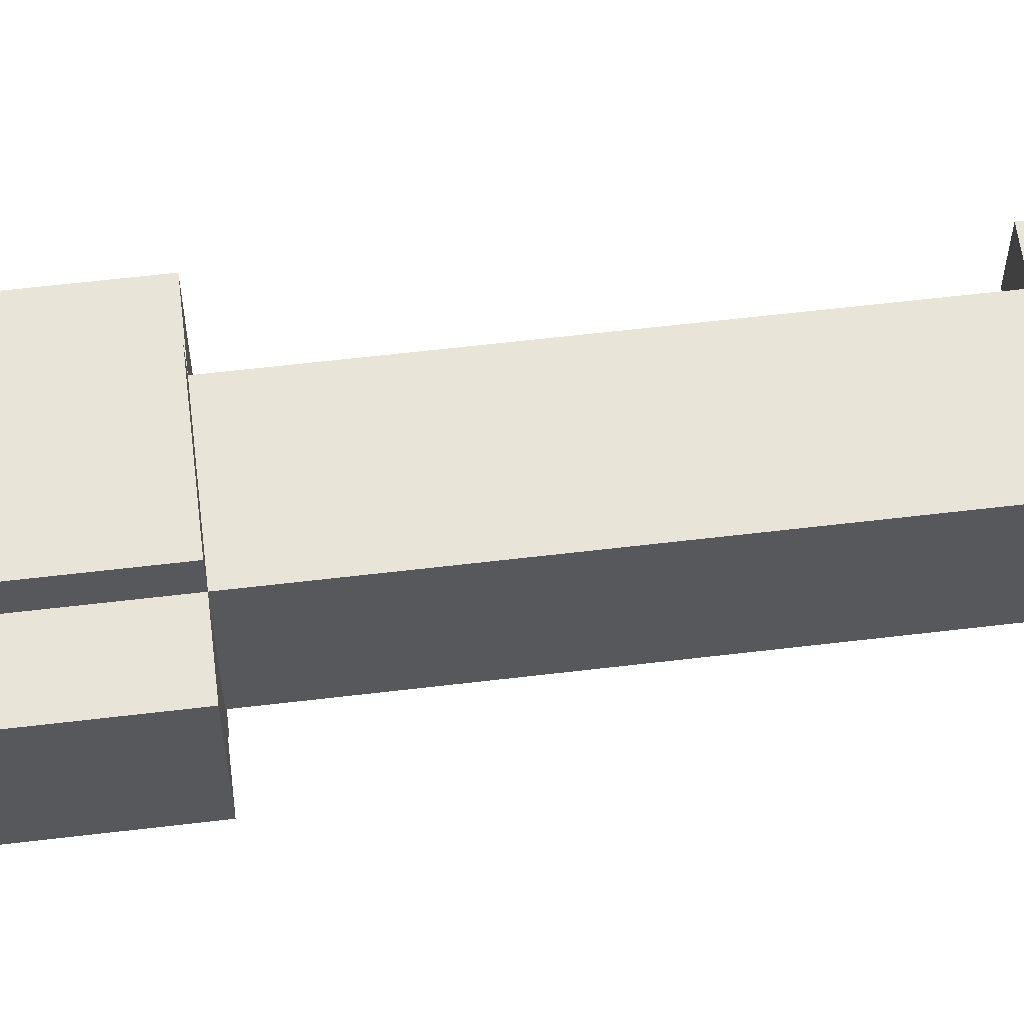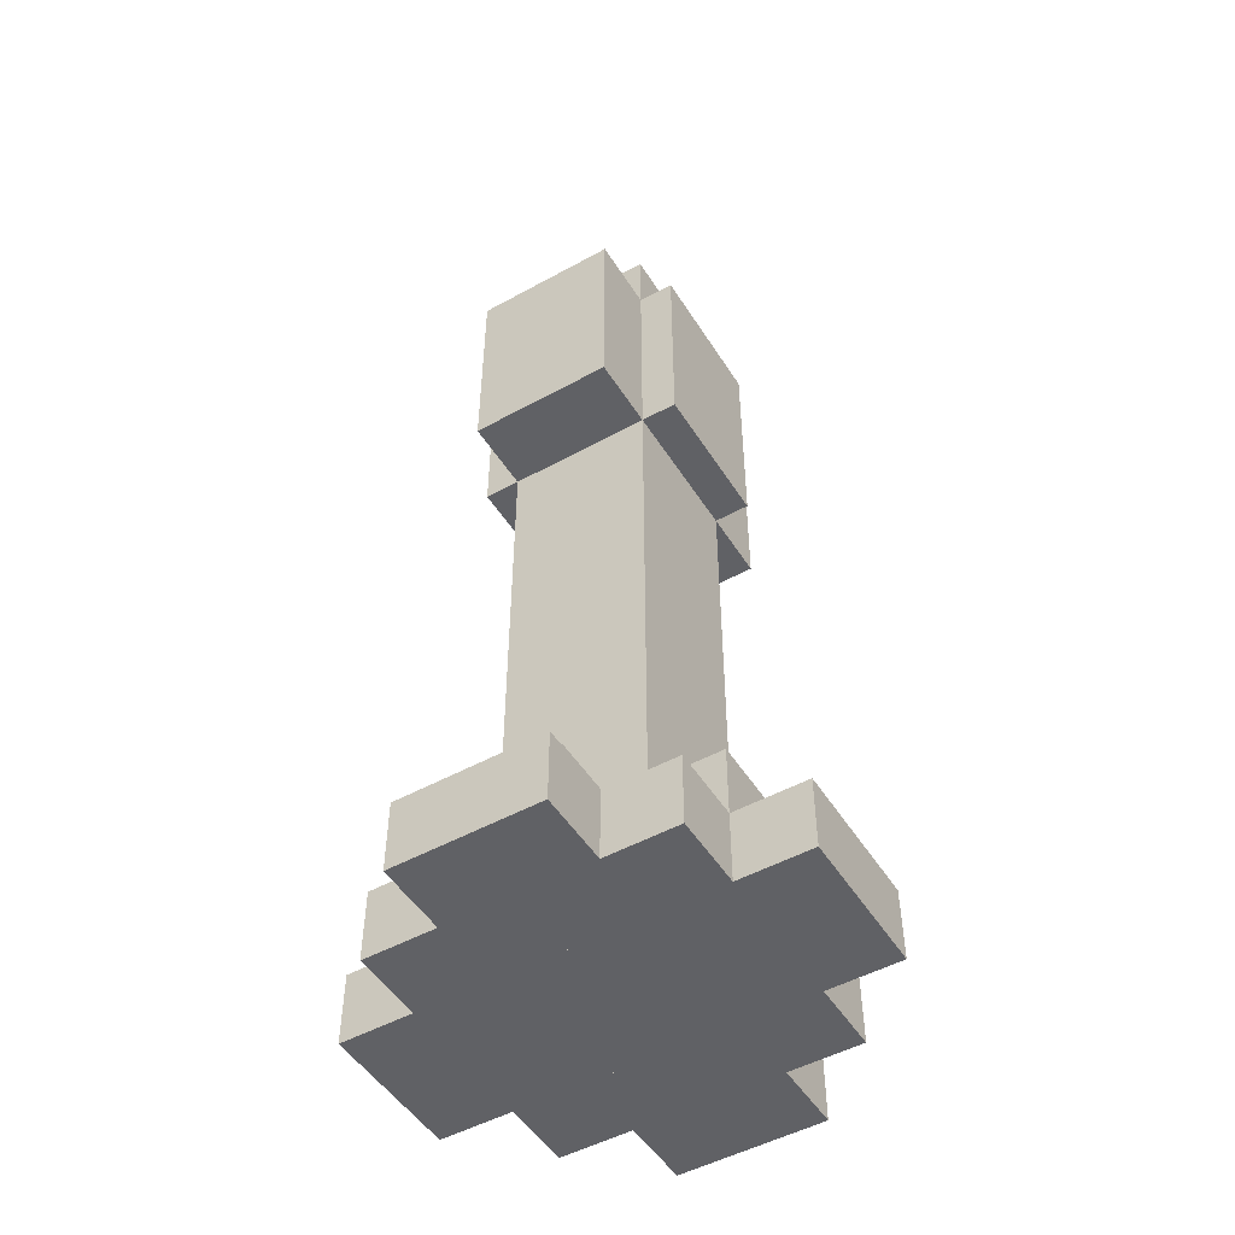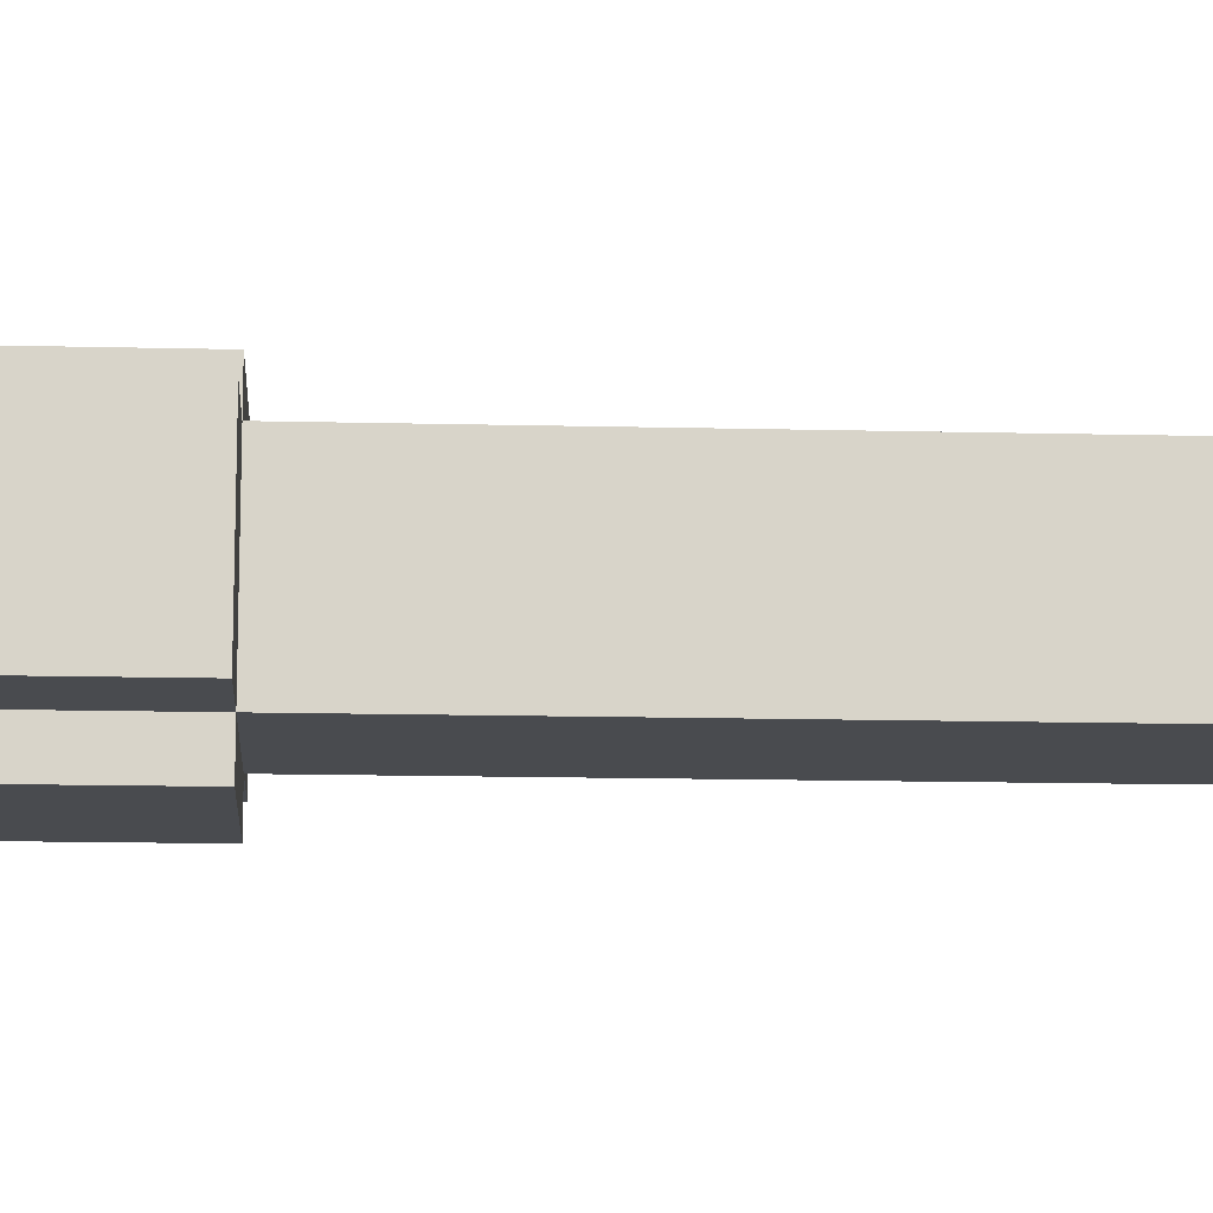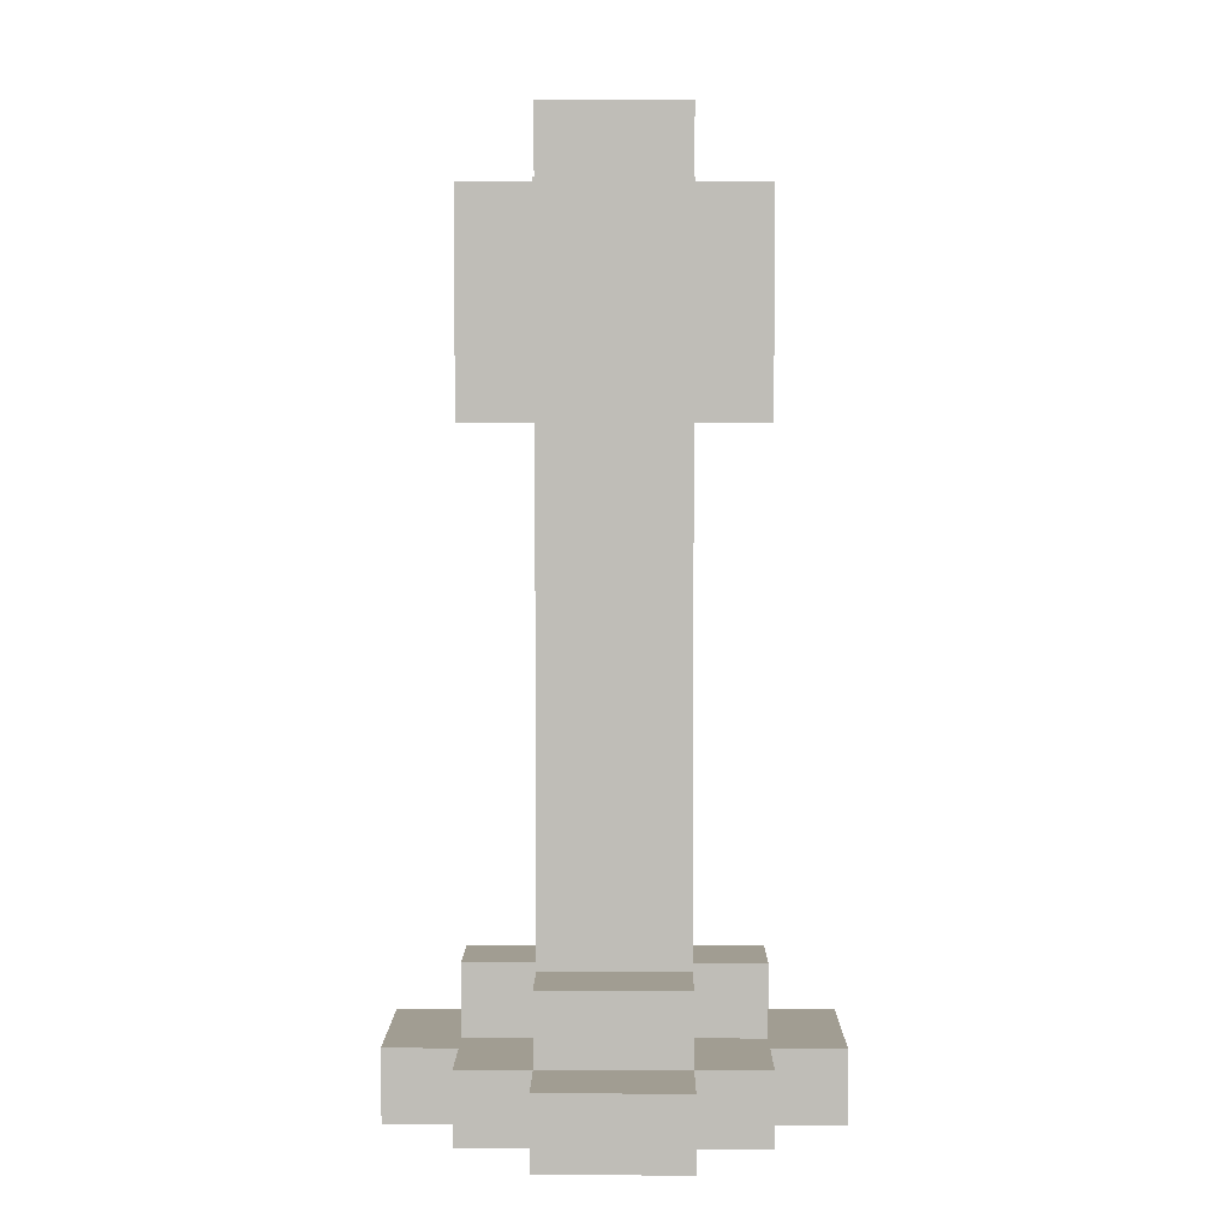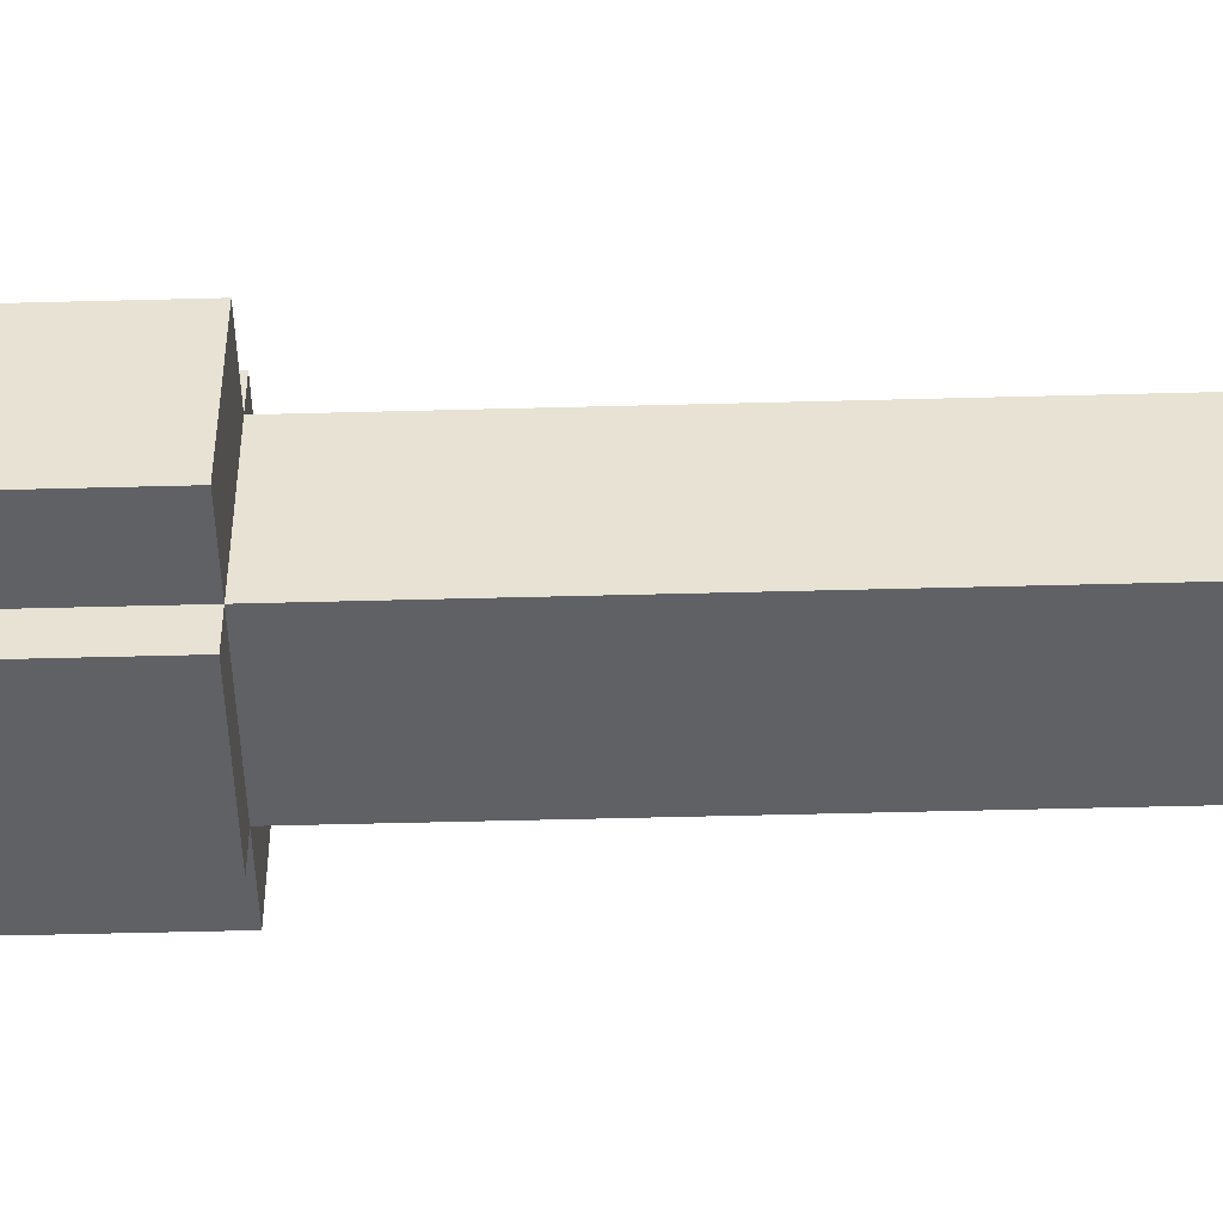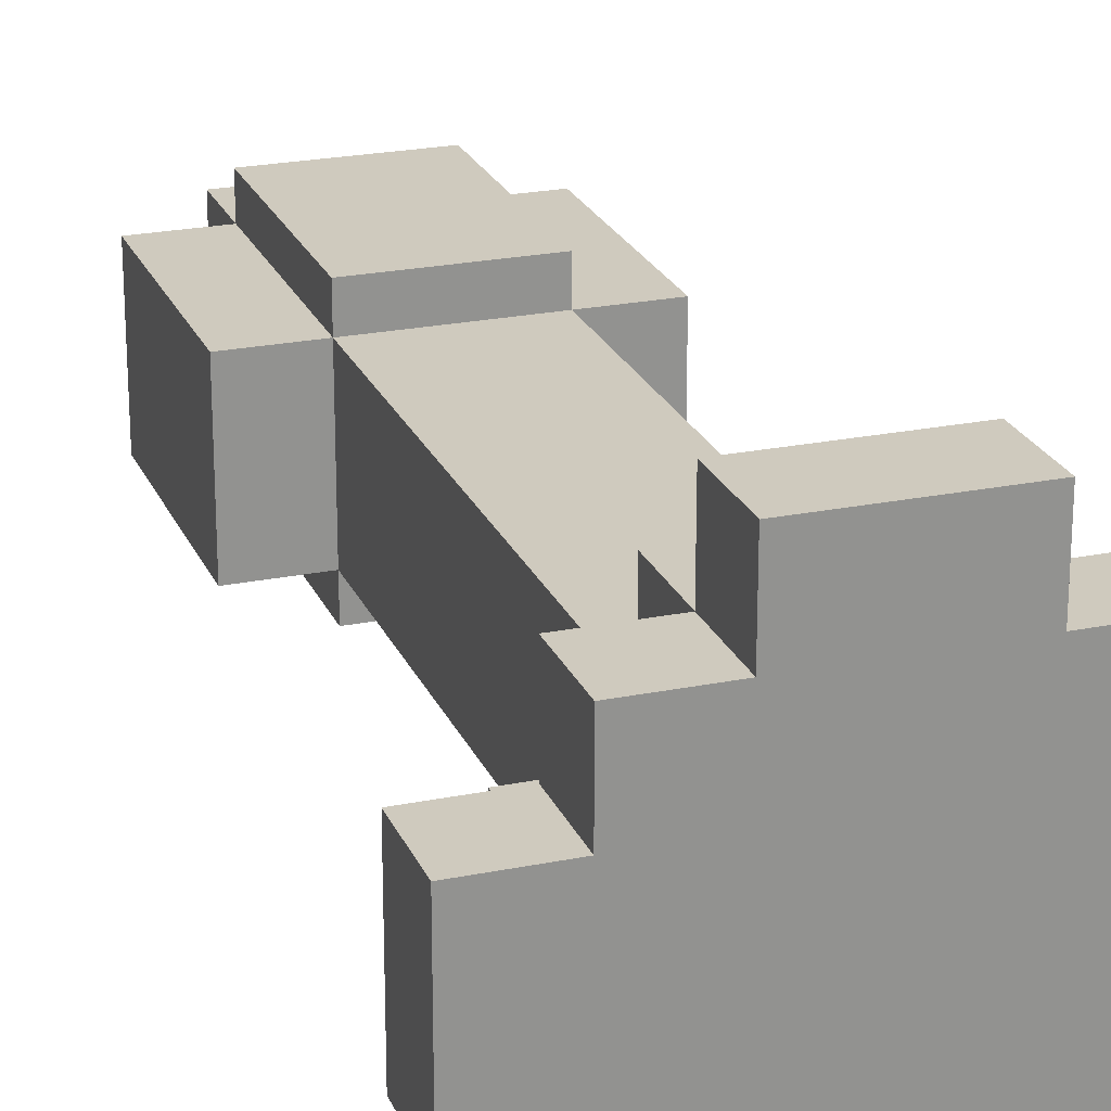
<metadata>
{"format":"obj","ext":"obj","renderer":"f3d","projection":"perspective","resolution":1024,"background":"white","views":[{"elev":59.8,"azim":-97.0,"up":"+Z"},{"elev":-50.0,"azim":-58.8,"up":"+Y"},{"elev":-13.9,"azim":-93.2,"up":"+Z"},{"elev":4.7,"azim":0.5,"up":"+Y"},{"elev":-49.3,"azim":-88.3,"up":"+Z"},{"elev":23.2,"azim":-19.0,"up":"+Z"}]}
</metadata>
<code>
v 1 5 1
v 1 5 -1
v -1 5 1
v -1 5 -1
v -1 6 -1
v -1 6 1
v 1 6 -1
v 1 6 1
v 0 5 1
v 0 5 -1
v 0 6 -1
v 0 6 1
v 2 2 1
v 2 2 -1
v 1 2 1
v 1 2 -1
v 2 5 -1
v 2 5 1
v 1 2 1.5
v 1 2 -1.5
v -1 2 1.5
v -1 2 -1.5
v -1 5 -1.5
v -1 5 1.5
v 1 5 -1.5
v 1 5 1.5
v -1 2 1
v -1 2 -1
v -2 2 1
v -2 2 -1
v -2 5 -1
v -2 5 1
v 1 -5 1
v 1 -5 -1
v -1 -5 1
v -1 -5 -1
v 2 -6 0.5
v 2 -6 -0.5
v 1 -6 0.5
v 1 -6 -0.5
v 1 -5 -0.5
v 1 -5 0.5
v 2 -5 -0.5
v 2 -5 0.5
v 1 -6 2
v 1 -6 -2
v -1 -6 2
v -1 -6 -2
v -1 -5 -2
v -1 -5 2
v 1 -5 -2
v 1 -5 2
v -1 -6 0.5
v -1 -6 -0.5
v -2 -6 0.5
v -2 -6 -0.5
v -2 -5 -0.5
v -2 -5 0.5
v -1 -5 -0.5
v -1 -5 0.5
v 3 -7 1
v 3 -7 -1
v 2 -7 1
v 2 -7 -1
v 2 -6 -1
v 2 -6 1
v 3 -6 -1
v 3 -6 1
v 2 -7 2
v 2 -7 -2
v 1 -7 2
v 1 -7 -2
v 2 -6 -2
v 2 -6 2
v 1 -7 3
v 1 -7 -3
v -1 -7 3
v -1 -7 -3
v -1 -6 -3
v -1 -6 3
v 1 -6 -3
v 1 -6 3
v -1 -7 2
v -1 -7 -2
v -2 -7 2
v -2 -7 -2
v -2 -6 -2
v -2 -6 2
v -2 -7 1
v -2 -7 -1
v -3 -7 1
v -3 -7 -1
v -3 -6 -1
v -3 -6 1
v -2 -6 -1
v -2 -6 1
f 3 2 1
f 2 3 4
f 3 5 4
f 5 3 6
f 5 2 4
f 2 5 7
f 8 3 1
f 3 8 6
f 8 2 7
f 2 8 1
f 5 8 7
f 8 5 6
f 9 2 1
f 2 9 10
f 9 11 10
f 11 9 12
f 11 2 10
f 2 11 7
f 8 9 1
f 9 8 12
f 8 2 7
f 2 8 1
f 11 8 7
f 8 11 12
f 15 14 13
f 14 15 16
f 15 2 16
f 2 15 1
f 2 14 16
f 14 2 17
f 18 15 13
f 15 18 1
f 18 14 17
f 14 18 13
f 2 18 17
f 18 2 1
f 21 20 19
f 20 21 22
f 21 23 22
f 23 21 24
f 23 20 22
f 20 23 25
f 26 21 19
f 21 26 24
f 26 20 25
f 20 26 19
f 23 26 25
f 26 23 24
f 29 28 27
f 28 29 30
f 29 31 30
f 31 29 32
f 31 28 30
f 28 31 4
f 3 29 27
f 29 3 32
f 3 28 4
f 28 3 27
f 31 3 4
f 3 31 32
f 35 34 33
f 34 35 36
f 35 28 36
f 28 35 27
f 28 34 36
f 34 28 16
f 15 35 33
f 35 15 27
f 15 34 16
f 34 15 33
f 28 15 16
f 15 28 27
f 39 38 37
f 38 39 40
f 39 41 40
f 41 39 42
f 41 38 40
f 38 41 43
f 44 39 37
f 39 44 42
f 44 38 43
f 38 44 37
f 41 44 43
f 44 41 42
f 47 46 45
f 46 47 48
f 47 49 48
f 49 47 50
f 49 46 48
f 46 49 51
f 52 47 45
f 47 52 50
f 52 46 51
f 46 52 45
f 49 52 51
f 52 49 50
f 55 54 53
f 54 55 56
f 55 57 56
f 57 55 58
f 57 54 56
f 54 57 59
f 60 55 53
f 55 60 58
f 60 54 59
f 54 60 53
f 57 60 59
f 60 57 58
f 63 62 61
f 62 63 64
f 63 65 64
f 65 63 66
f 65 62 64
f 62 65 67
f 68 63 61
f 63 68 66
f 68 62 67
f 62 68 61
f 65 68 67
f 68 65 66
f 71 70 69
f 70 71 72
f 71 46 72
f 46 71 45
f 46 70 72
f 70 46 73
f 74 71 69
f 71 74 45
f 74 70 73
f 70 74 69
f 46 74 73
f 74 46 45
f 77 76 75
f 76 77 78
f 77 79 78
f 79 77 80
f 79 76 78
f 76 79 81
f 82 77 75
f 77 82 80
f 82 76 81
f 76 82 75
f 79 82 81
f 82 79 80
f 85 84 83
f 84 85 86
f 85 87 86
f 87 85 88
f 87 84 86
f 84 87 48
f 47 85 83
f 85 47 88
f 47 84 48
f 84 47 83
f 87 47 48
f 47 87 88
f 91 90 89
f 90 91 92
f 91 93 92
f 93 91 94
f 93 90 92
f 90 93 95
f 96 91 89
f 91 96 94
f 96 90 95
f 90 96 89
f 93 96 95
f 96 93 94

</code>
